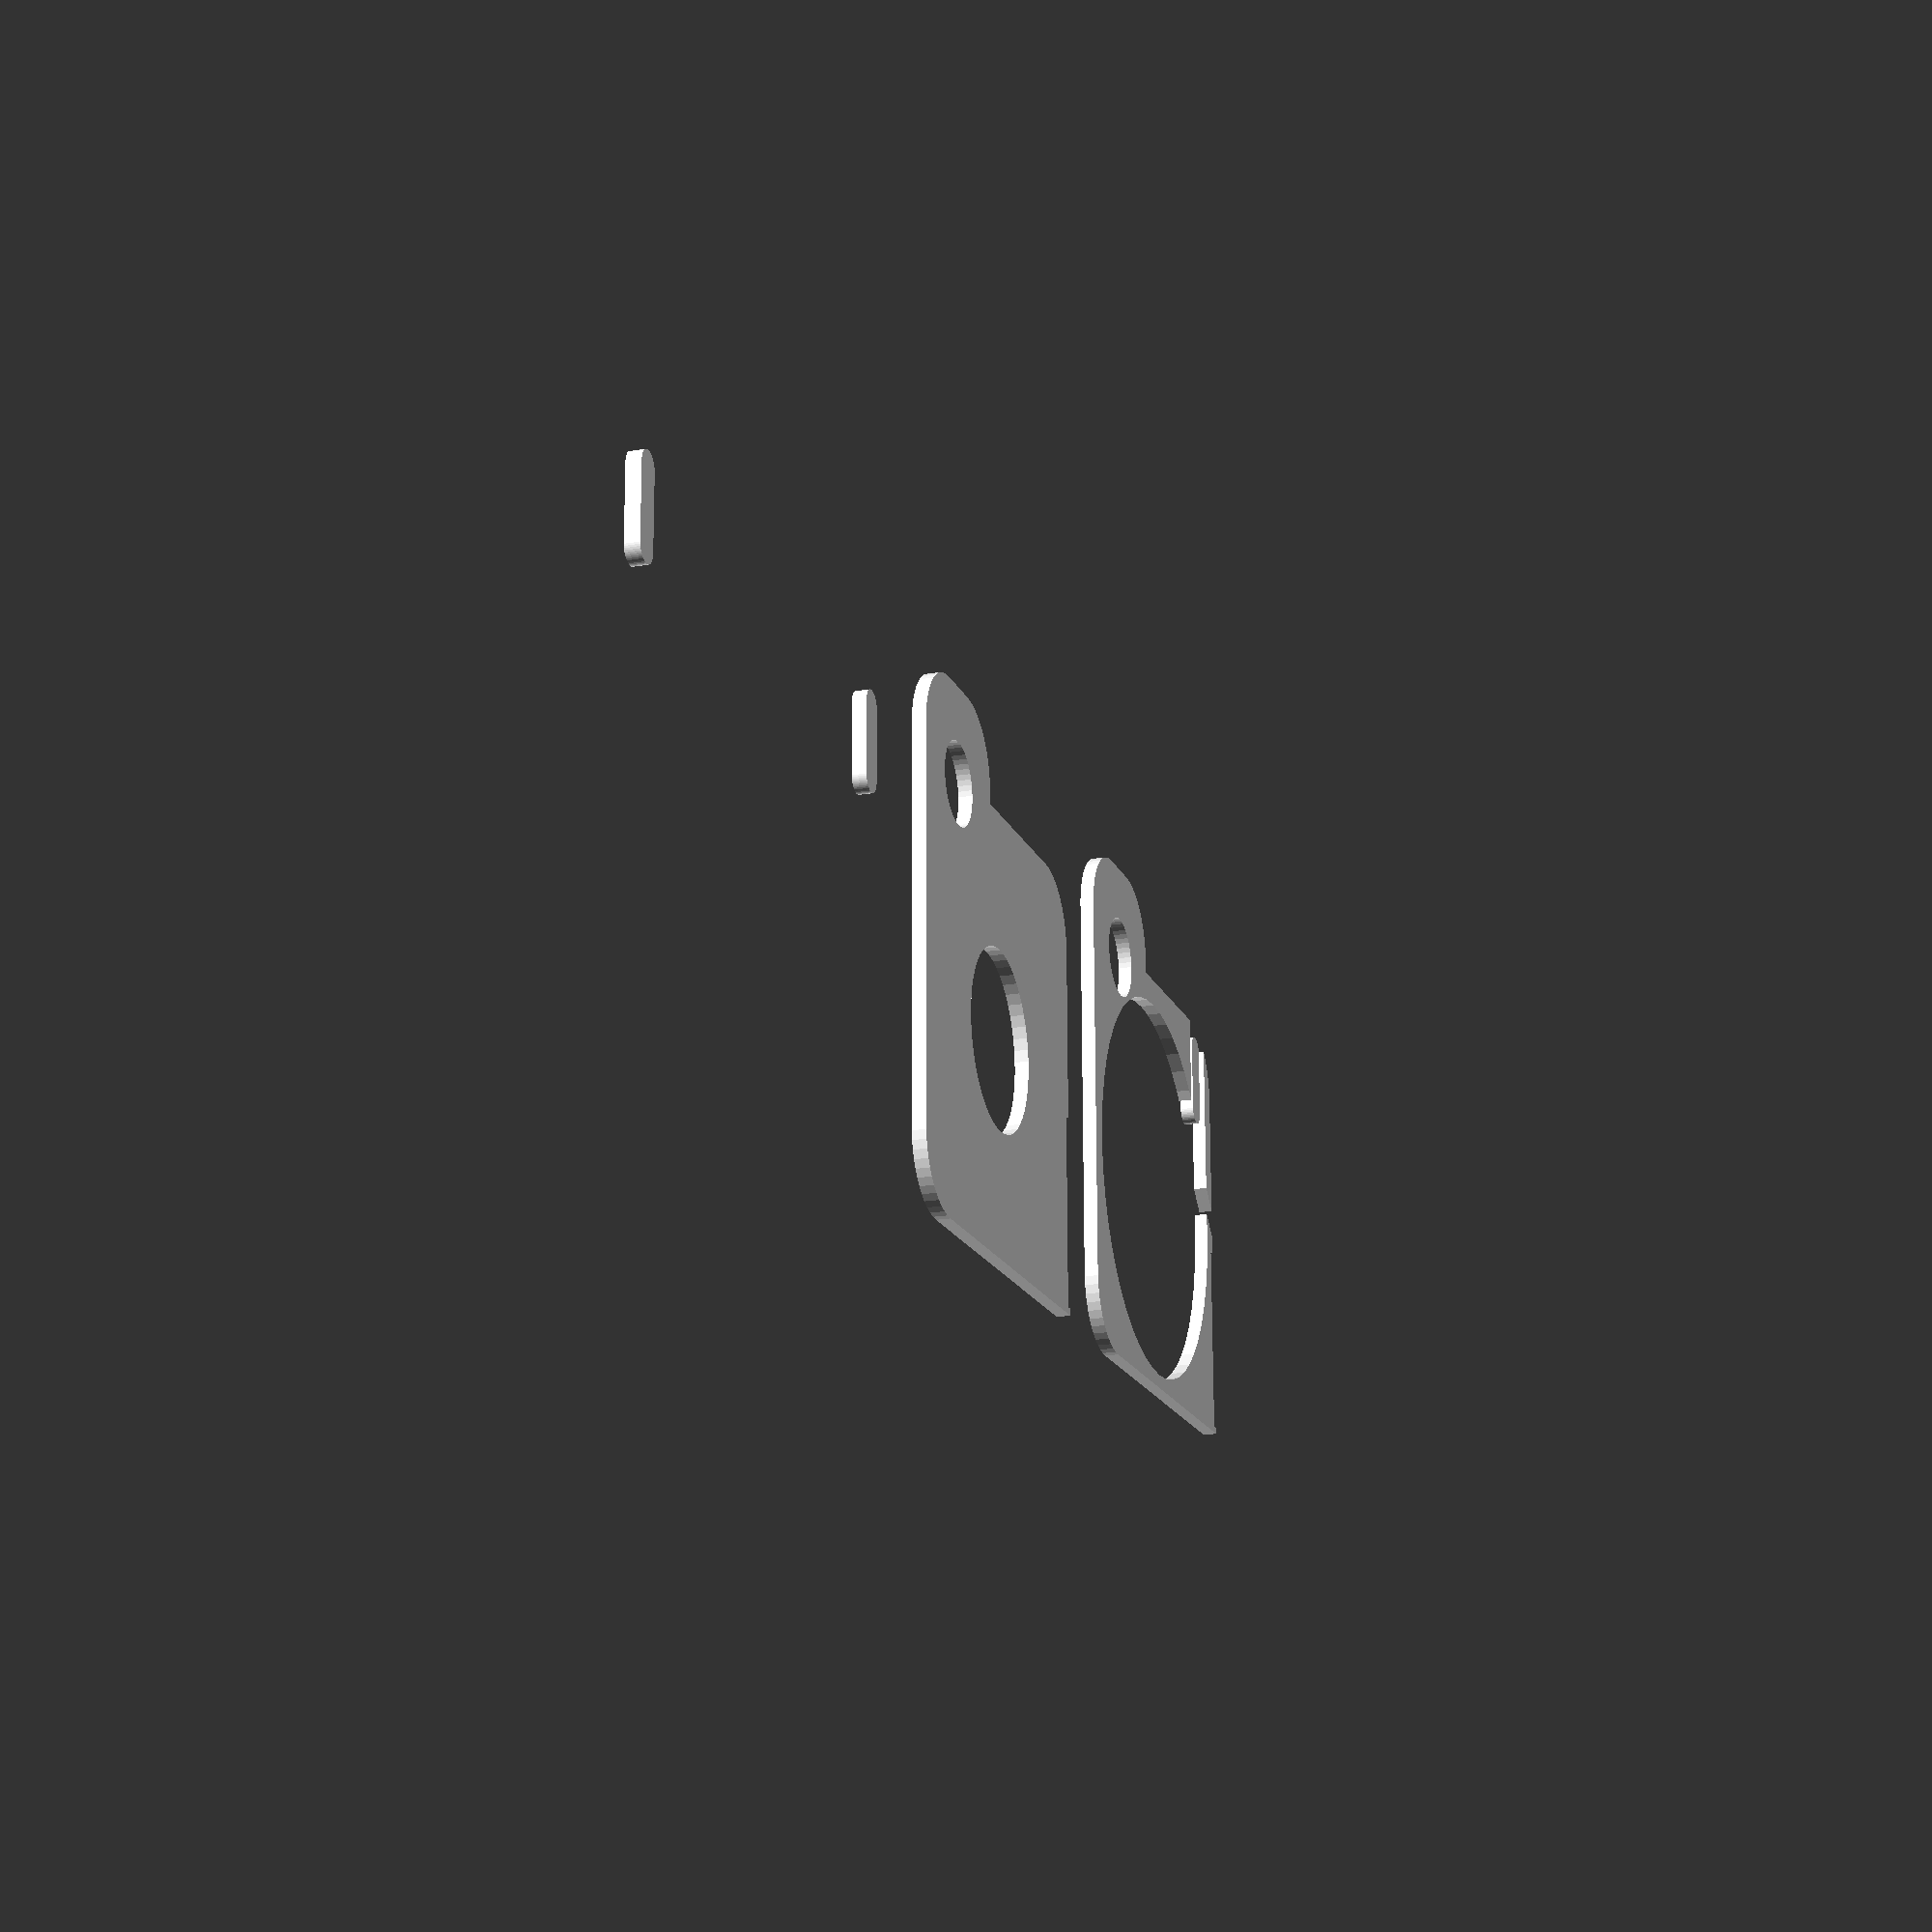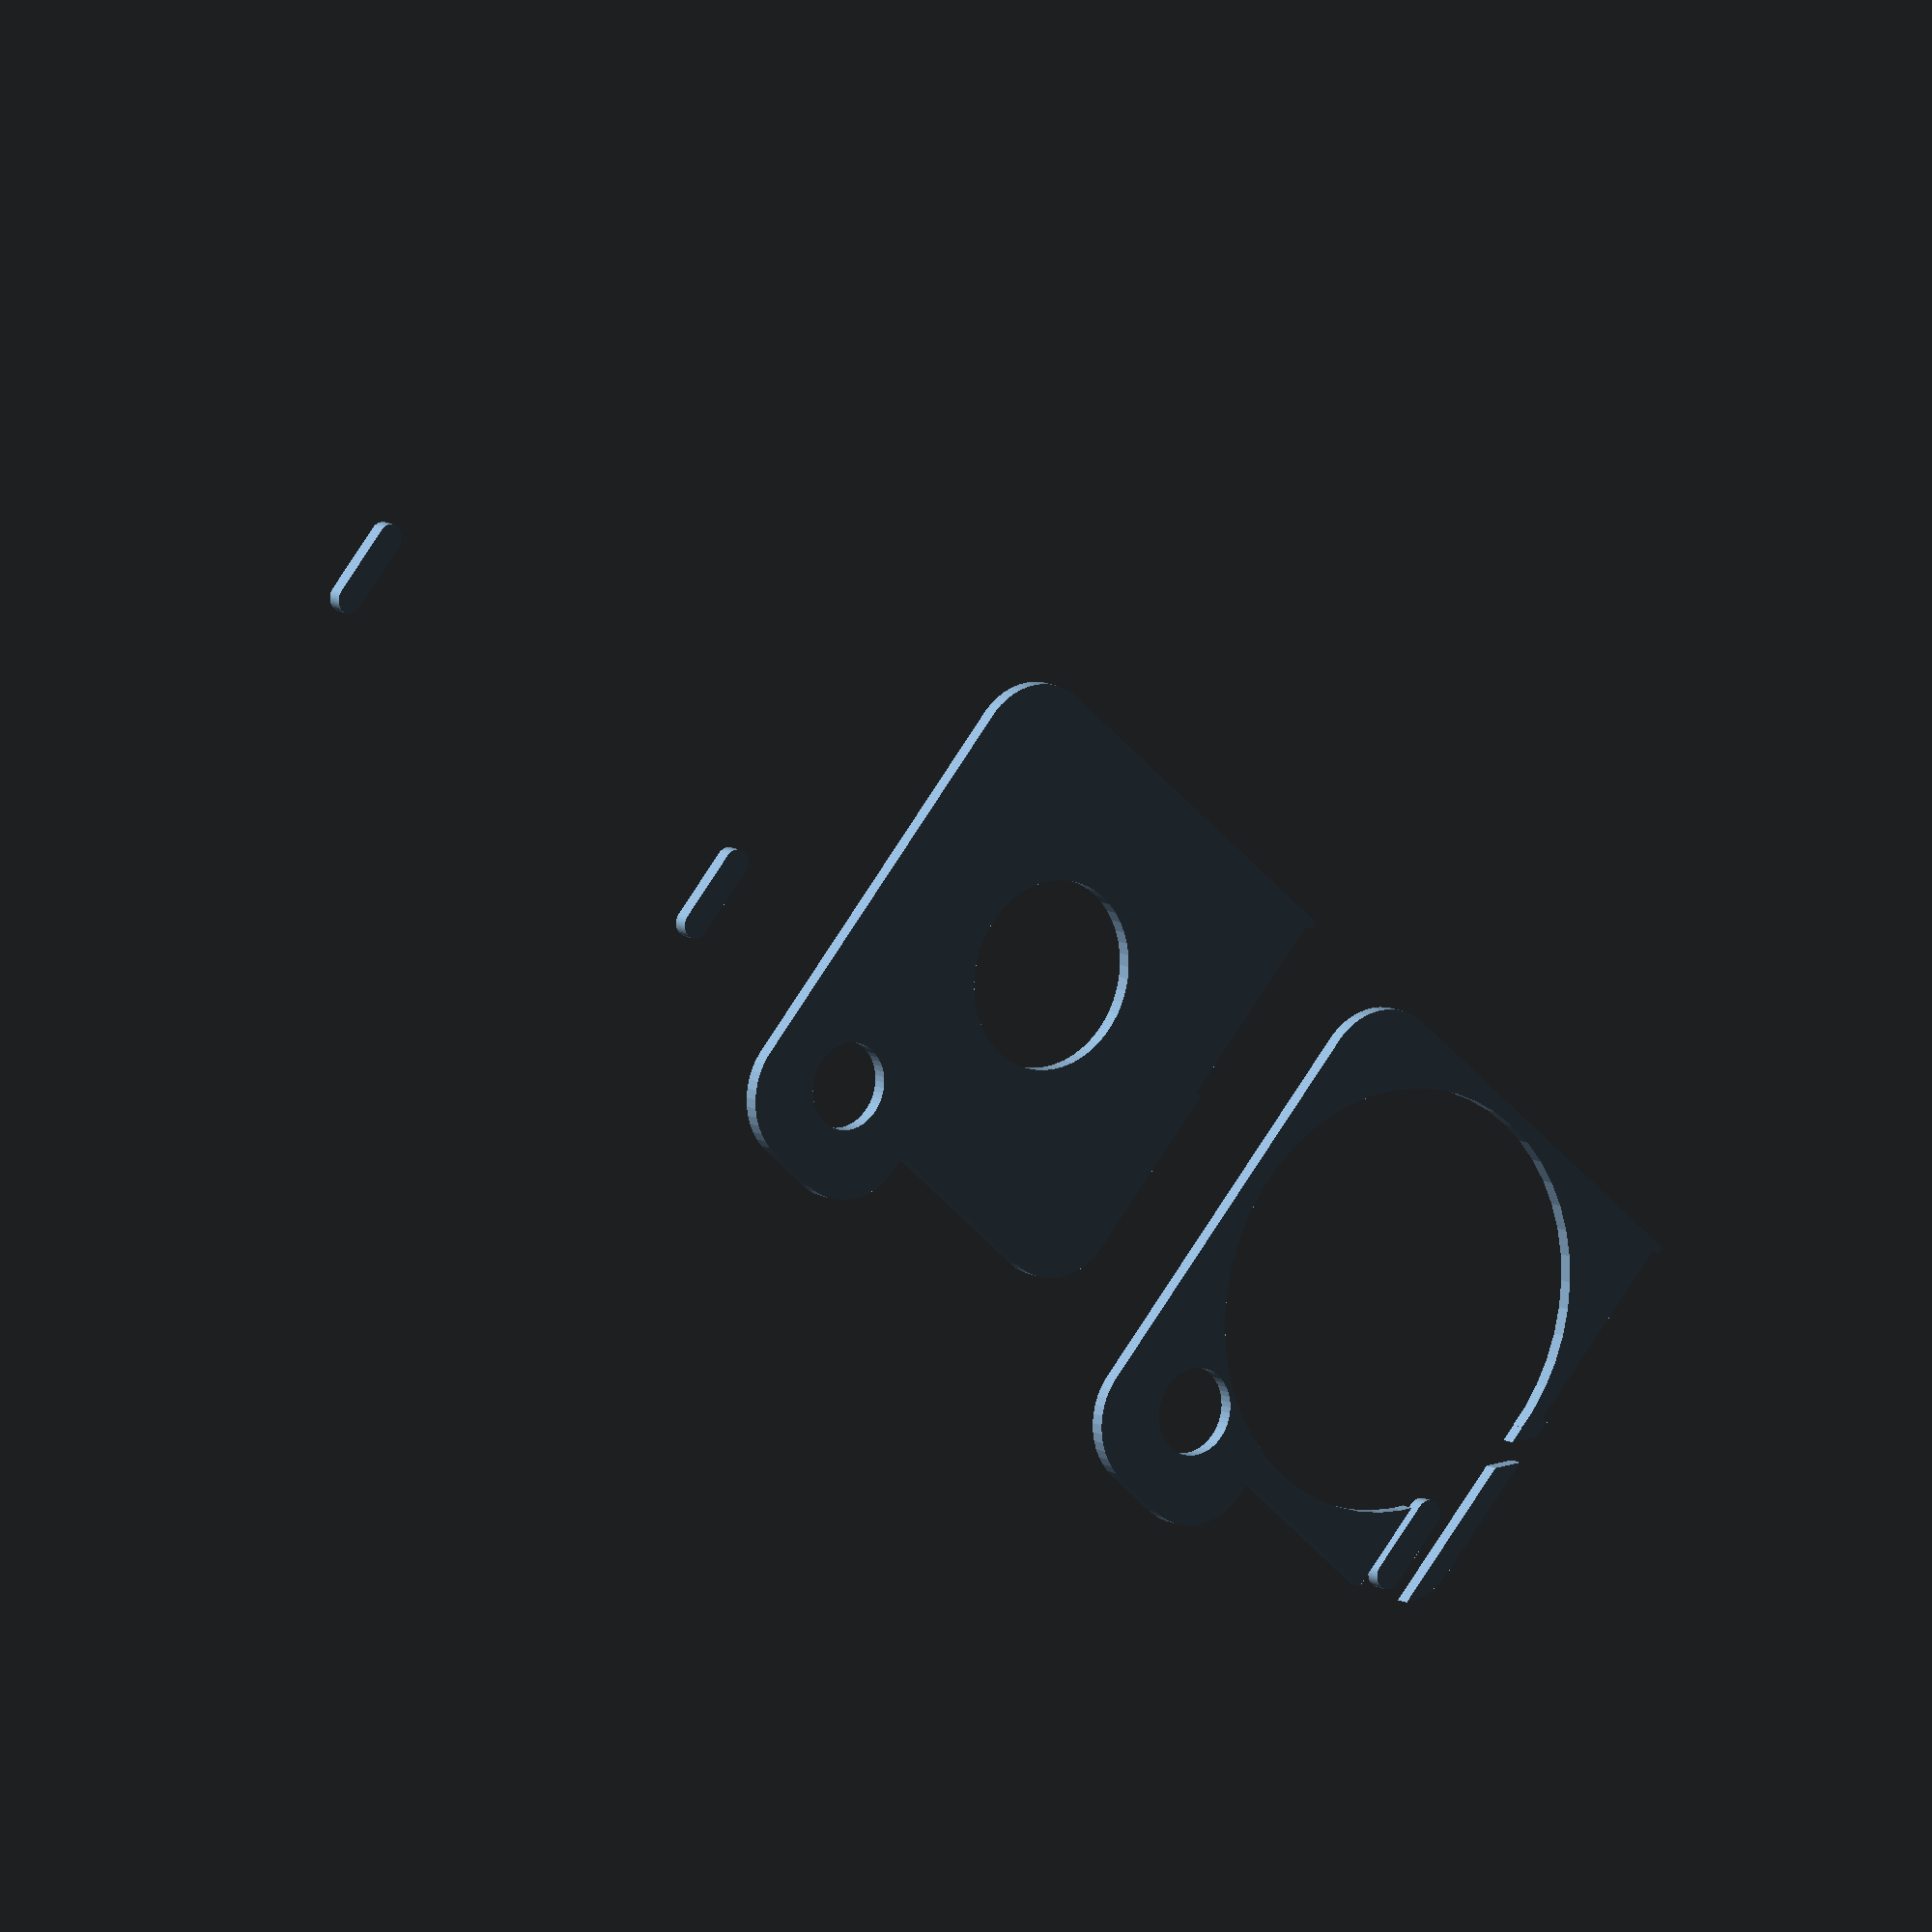
<openscad>
$fn = 50;


union() {
	translate(v = [0, 0, 0]) {
		projection() {
			intersection() {
				translate(v = [-500, -500, -5.5000000000]) {
					cube(size = [1000, 1000, 0.1000000000]);
				}
				union() {
					difference() {
						union() {
							hull() {
								translate(v = [-11.0000000000, 11.0000000000, 0]) {
									cylinder(h = 14, r = 5);
								}
								translate(v = [11.0000000000, 11.0000000000, 0]) {
									cylinder(h = 14, r = 5);
								}
								translate(v = [-11.0000000000, -11.0000000000, 0]) {
									cylinder(h = 14, r = 5);
								}
								translate(v = [11.0000000000, -11.0000000000, 0]) {
									cylinder(h = 14, r = 5);
								}
							}
							translate(v = [7.5000000000, -9.0000000000, 0]) {
								hull() {
									translate(v = [-9.5000000000, 2.0000000000, 0]) {
										cylinder(h = 14, r = 5);
									}
									translate(v = [9.5000000000, 2.0000000000, 0]) {
										cylinder(h = 14, r = 5);
									}
									translate(v = [-9.5000000000, -2.0000000000, 0]) {
										cylinder(h = 14, r = 5);
									}
									translate(v = [9.5000000000, -2.0000000000, 0]) {
										cylinder(h = 14, r = 5);
									}
								}
							}
							translate(v = [-16.0000000000, 10.0000000000, 0]) {
								cube(size = [6, 6, 14]);
							}
						}
						union() {
							translate(v = [-15.5000000000, 15.5000000000, 0.5000000000]) {
								cube(size = [14, 0.5000000000, 13.0000000000]);
							}
							translate(v = [15.0000000000, -9.0000000000, -100.0000000000]) {
								cylinder(h = 200, r = 3.0000000000);
							}
							translate(v = [-0.5000000000, 0.0000000000, 0.6000000000]) {
								cylinder(h = 16.4000000000, r = 14.5000000000);
							}
							translate(v = [-0.5000000000, 0.0000000000, -7.0000000000]) {
								cylinder(h = 14, r = 6.5000000000);
							}
							translate(v = [0.0000000000, 10.5000000000, 0.6000000000]) {
								cube(size = [16.0000000000, 4, 16.4000000000]);
							}
							translate(v = [2.0000000000, 10.5000000000, 12.5000000000]) {
								cube(size = [14.0000000000, 7, 1.5000000000]);
							}
							translate(v = [-3.0000000000, 18.7500000000, 0.6000000000]) {
								rotate(a = [0, 0, -45]) {
									cube(size = [10, 1.5000000000, 16.4000000000]);
								}
							}
							translate(v = [2.2500000000, 11.0000000000, 0.6000000000]) {
								cube(size = [7.5000000000, 2, 13.4000000000]);
							}
						}
					}
					union() {
						translate(v = [11.5000000000, 12, -7.0000000000]) {
							rotate(a = [0, 0, 0]) {
								difference() {
									union() {
										hull() {
											translate(v = [2.5000000000, 0, 0]) {
												cylinder(h = 14, r = 1.0000000000, r1 = 1.0000000000, r2 = 1.0000000000);
											}
											translate(v = [-2.5000000000, 0, 0]) {
												cylinder(h = 14, r = 1.0000000000, r1 = 1.0000000000, r2 = 1.0000000000);
											}
										}
									}
									union();
								}
							}
						}
					}
				}
			}
		}
	}
	translate(v = [0, 39, 0]) {
		projection() {
			intersection() {
				translate(v = [-500, -500, -2.5000000000]) {
					cube(size = [1000, 1000, 0.1000000000]);
				}
				union() {
					difference() {
						union() {
							hull() {
								translate(v = [-11.0000000000, 11.0000000000, 0]) {
									cylinder(h = 14, r = 5);
								}
								translate(v = [11.0000000000, 11.0000000000, 0]) {
									cylinder(h = 14, r = 5);
								}
								translate(v = [-11.0000000000, -11.0000000000, 0]) {
									cylinder(h = 14, r = 5);
								}
								translate(v = [11.0000000000, -11.0000000000, 0]) {
									cylinder(h = 14, r = 5);
								}
							}
							translate(v = [7.5000000000, -9.0000000000, 0]) {
								hull() {
									translate(v = [-9.5000000000, 2.0000000000, 0]) {
										cylinder(h = 14, r = 5);
									}
									translate(v = [9.5000000000, 2.0000000000, 0]) {
										cylinder(h = 14, r = 5);
									}
									translate(v = [-9.5000000000, -2.0000000000, 0]) {
										cylinder(h = 14, r = 5);
									}
									translate(v = [9.5000000000, -2.0000000000, 0]) {
										cylinder(h = 14, r = 5);
									}
								}
							}
							translate(v = [-16.0000000000, 10.0000000000, 0]) {
								cube(size = [6, 6, 14]);
							}
						}
						union() {
							translate(v = [-15.5000000000, 15.5000000000, 0.5000000000]) {
								cube(size = [14, 0.5000000000, 13.0000000000]);
							}
							translate(v = [15.0000000000, -9.0000000000, -100.0000000000]) {
								cylinder(h = 200, r = 3.0000000000);
							}
							translate(v = [-0.5000000000, 0.0000000000, 0.6000000000]) {
								cylinder(h = 16.4000000000, r = 14.5000000000);
							}
							translate(v = [-0.5000000000, 0.0000000000, -7.0000000000]) {
								cylinder(h = 14, r = 6.5000000000);
							}
							translate(v = [0.0000000000, 10.5000000000, 0.6000000000]) {
								cube(size = [16.0000000000, 4, 16.4000000000]);
							}
							translate(v = [2.0000000000, 10.5000000000, 12.5000000000]) {
								cube(size = [14.0000000000, 7, 1.5000000000]);
							}
							translate(v = [-3.0000000000, 18.7500000000, 0.6000000000]) {
								rotate(a = [0, 0, -45]) {
									cube(size = [10, 1.5000000000, 16.4000000000]);
								}
							}
							translate(v = [2.2500000000, 11.0000000000, 0.6000000000]) {
								cube(size = [7.5000000000, 2, 13.4000000000]);
							}
						}
					}
					union() {
						translate(v = [11.5000000000, 12, -7.0000000000]) {
							rotate(a = [0, 0, 0]) {
								difference() {
									union() {
										hull() {
											translate(v = [2.5000000000, 0, 0]) {
												cylinder(h = 14, r = 1.0000000000, r1 = 1.0000000000, r2 = 1.0000000000);
											}
											translate(v = [-2.5000000000, 0, 0]) {
												cylinder(h = 14, r = 1.0000000000, r1 = 1.0000000000, r2 = 1.0000000000);
											}
										}
									}
									union();
								}
							}
						}
					}
				}
			}
		}
	}
	translate(v = [0, 78, 0]) {
		projection() {
			intersection() {
				translate(v = [-500, -500, 0.5000000000]) {
					cube(size = [1000, 1000, 0.1000000000]);
				}
				union() {
					difference() {
						union() {
							hull() {
								translate(v = [-11.0000000000, 11.0000000000, 0]) {
									cylinder(h = 14, r = 5);
								}
								translate(v = [11.0000000000, 11.0000000000, 0]) {
									cylinder(h = 14, r = 5);
								}
								translate(v = [-11.0000000000, -11.0000000000, 0]) {
									cylinder(h = 14, r = 5);
								}
								translate(v = [11.0000000000, -11.0000000000, 0]) {
									cylinder(h = 14, r = 5);
								}
							}
							translate(v = [7.5000000000, -9.0000000000, 0]) {
								hull() {
									translate(v = [-9.5000000000, 2.0000000000, 0]) {
										cylinder(h = 14, r = 5);
									}
									translate(v = [9.5000000000, 2.0000000000, 0]) {
										cylinder(h = 14, r = 5);
									}
									translate(v = [-9.5000000000, -2.0000000000, 0]) {
										cylinder(h = 14, r = 5);
									}
									translate(v = [9.5000000000, -2.0000000000, 0]) {
										cylinder(h = 14, r = 5);
									}
								}
							}
							translate(v = [-16.0000000000, 10.0000000000, 0]) {
								cube(size = [6, 6, 14]);
							}
						}
						union() {
							translate(v = [-15.5000000000, 15.5000000000, 0.5000000000]) {
								cube(size = [14, 0.5000000000, 13.0000000000]);
							}
							translate(v = [15.0000000000, -9.0000000000, -100.0000000000]) {
								cylinder(h = 200, r = 3.0000000000);
							}
							translate(v = [-0.5000000000, 0.0000000000, 0.6000000000]) {
								cylinder(h = 16.4000000000, r = 14.5000000000);
							}
							translate(v = [-0.5000000000, 0.0000000000, -7.0000000000]) {
								cylinder(h = 14, r = 6.5000000000);
							}
							translate(v = [0.0000000000, 10.5000000000, 0.6000000000]) {
								cube(size = [16.0000000000, 4, 16.4000000000]);
							}
							translate(v = [2.0000000000, 10.5000000000, 12.5000000000]) {
								cube(size = [14.0000000000, 7, 1.5000000000]);
							}
							translate(v = [-3.0000000000, 18.7500000000, 0.6000000000]) {
								rotate(a = [0, 0, -45]) {
									cube(size = [10, 1.5000000000, 16.4000000000]);
								}
							}
							translate(v = [2.2500000000, 11.0000000000, 0.6000000000]) {
								cube(size = [7.5000000000, 2, 13.4000000000]);
							}
						}
					}
					union() {
						translate(v = [11.5000000000, 12, -7.0000000000]) {
							rotate(a = [0, 0, 0]) {
								difference() {
									union() {
										hull() {
											translate(v = [2.5000000000, 0, 0]) {
												cylinder(h = 14, r = 1.0000000000, r1 = 1.0000000000, r2 = 1.0000000000);
											}
											translate(v = [-2.5000000000, 0, 0]) {
												cylinder(h = 14, r = 1.0000000000, r1 = 1.0000000000, r2 = 1.0000000000);
											}
										}
									}
									union();
								}
							}
						}
					}
				}
			}
		}
	}
	translate(v = [0, 117, 0]) {
		projection() {
			intersection() {
				translate(v = [-500, -500, 3.5000000000]) {
					cube(size = [1000, 1000, 0.1000000000]);
				}
				union() {
					difference() {
						union() {
							hull() {
								translate(v = [-11.0000000000, 11.0000000000, 0]) {
									cylinder(h = 14, r = 5);
								}
								translate(v = [11.0000000000, 11.0000000000, 0]) {
									cylinder(h = 14, r = 5);
								}
								translate(v = [-11.0000000000, -11.0000000000, 0]) {
									cylinder(h = 14, r = 5);
								}
								translate(v = [11.0000000000, -11.0000000000, 0]) {
									cylinder(h = 14, r = 5);
								}
							}
							translate(v = [7.5000000000, -9.0000000000, 0]) {
								hull() {
									translate(v = [-9.5000000000, 2.0000000000, 0]) {
										cylinder(h = 14, r = 5);
									}
									translate(v = [9.5000000000, 2.0000000000, 0]) {
										cylinder(h = 14, r = 5);
									}
									translate(v = [-9.5000000000, -2.0000000000, 0]) {
										cylinder(h = 14, r = 5);
									}
									translate(v = [9.5000000000, -2.0000000000, 0]) {
										cylinder(h = 14, r = 5);
									}
								}
							}
							translate(v = [-16.0000000000, 10.0000000000, 0]) {
								cube(size = [6, 6, 14]);
							}
						}
						union() {
							translate(v = [-15.5000000000, 15.5000000000, 0.5000000000]) {
								cube(size = [14, 0.5000000000, 13.0000000000]);
							}
							translate(v = [15.0000000000, -9.0000000000, -100.0000000000]) {
								cylinder(h = 200, r = 3.0000000000);
							}
							translate(v = [-0.5000000000, 0.0000000000, 0.6000000000]) {
								cylinder(h = 16.4000000000, r = 14.5000000000);
							}
							translate(v = [-0.5000000000, 0.0000000000, -7.0000000000]) {
								cylinder(h = 14, r = 6.5000000000);
							}
							translate(v = [0.0000000000, 10.5000000000, 0.6000000000]) {
								cube(size = [16.0000000000, 4, 16.4000000000]);
							}
							translate(v = [2.0000000000, 10.5000000000, 12.5000000000]) {
								cube(size = [14.0000000000, 7, 1.5000000000]);
							}
							translate(v = [-3.0000000000, 18.7500000000, 0.6000000000]) {
								rotate(a = [0, 0, -45]) {
									cube(size = [10, 1.5000000000, 16.4000000000]);
								}
							}
							translate(v = [2.2500000000, 11.0000000000, 0.6000000000]) {
								cube(size = [7.5000000000, 2, 13.4000000000]);
							}
						}
					}
					union() {
						translate(v = [11.5000000000, 12, -7.0000000000]) {
							rotate(a = [0, 0, 0]) {
								difference() {
									union() {
										hull() {
											translate(v = [2.5000000000, 0, 0]) {
												cylinder(h = 14, r = 1.0000000000, r1 = 1.0000000000, r2 = 1.0000000000);
											}
											translate(v = [-2.5000000000, 0, 0]) {
												cylinder(h = 14, r = 1.0000000000, r1 = 1.0000000000, r2 = 1.0000000000);
											}
										}
									}
									union();
								}
							}
						}
					}
				}
			}
		}
	}
}
</openscad>
<views>
elev=19.0 azim=270.6 roll=108.0 proj=p view=wireframe
elev=168.3 azim=311.8 roll=216.6 proj=o view=solid
</views>
